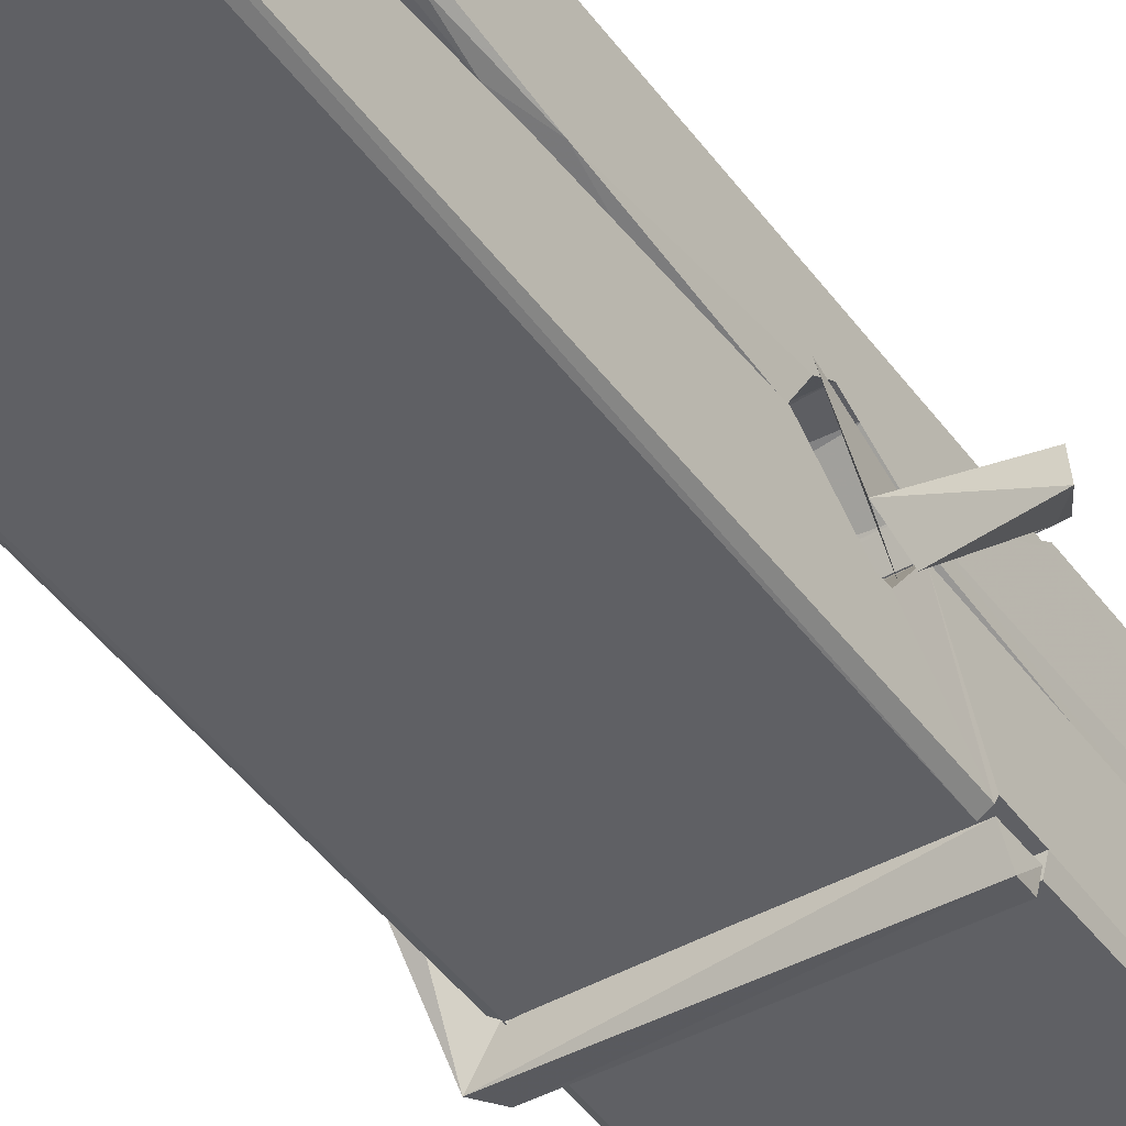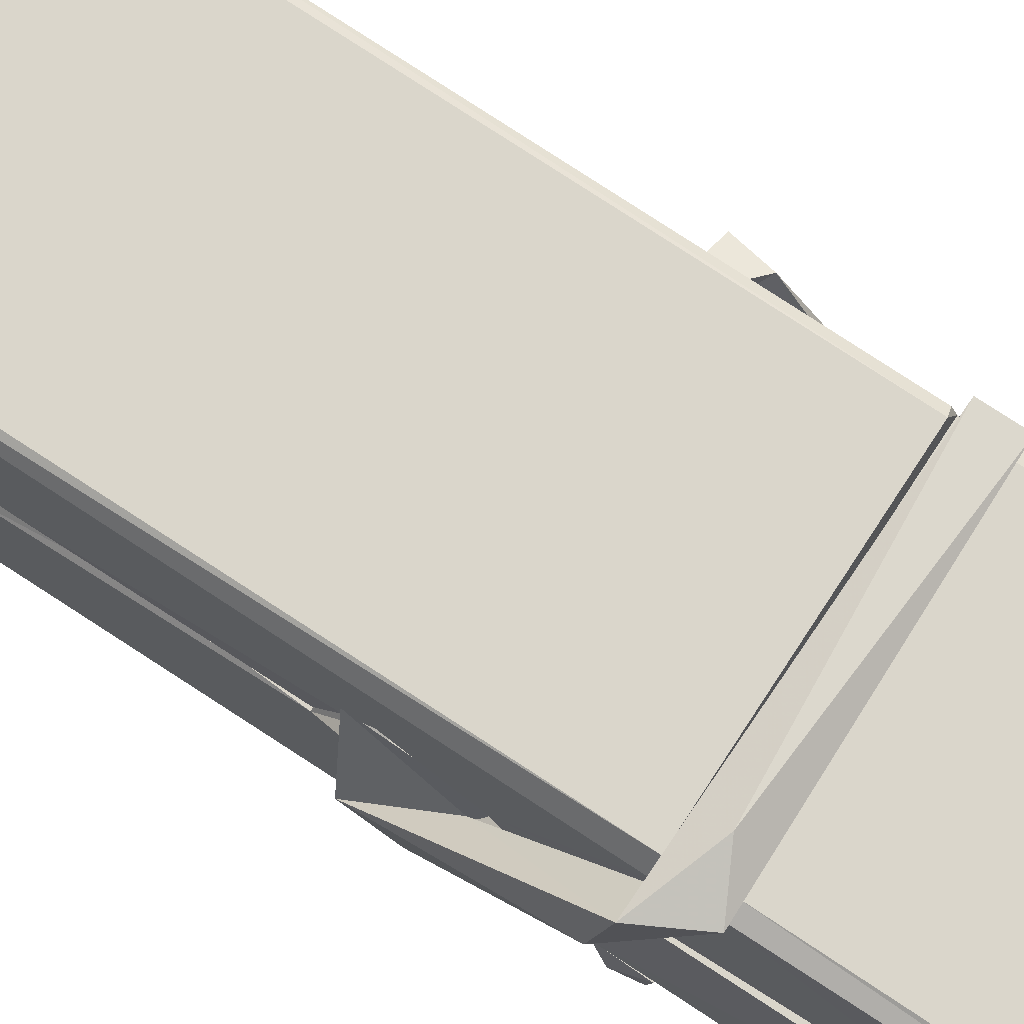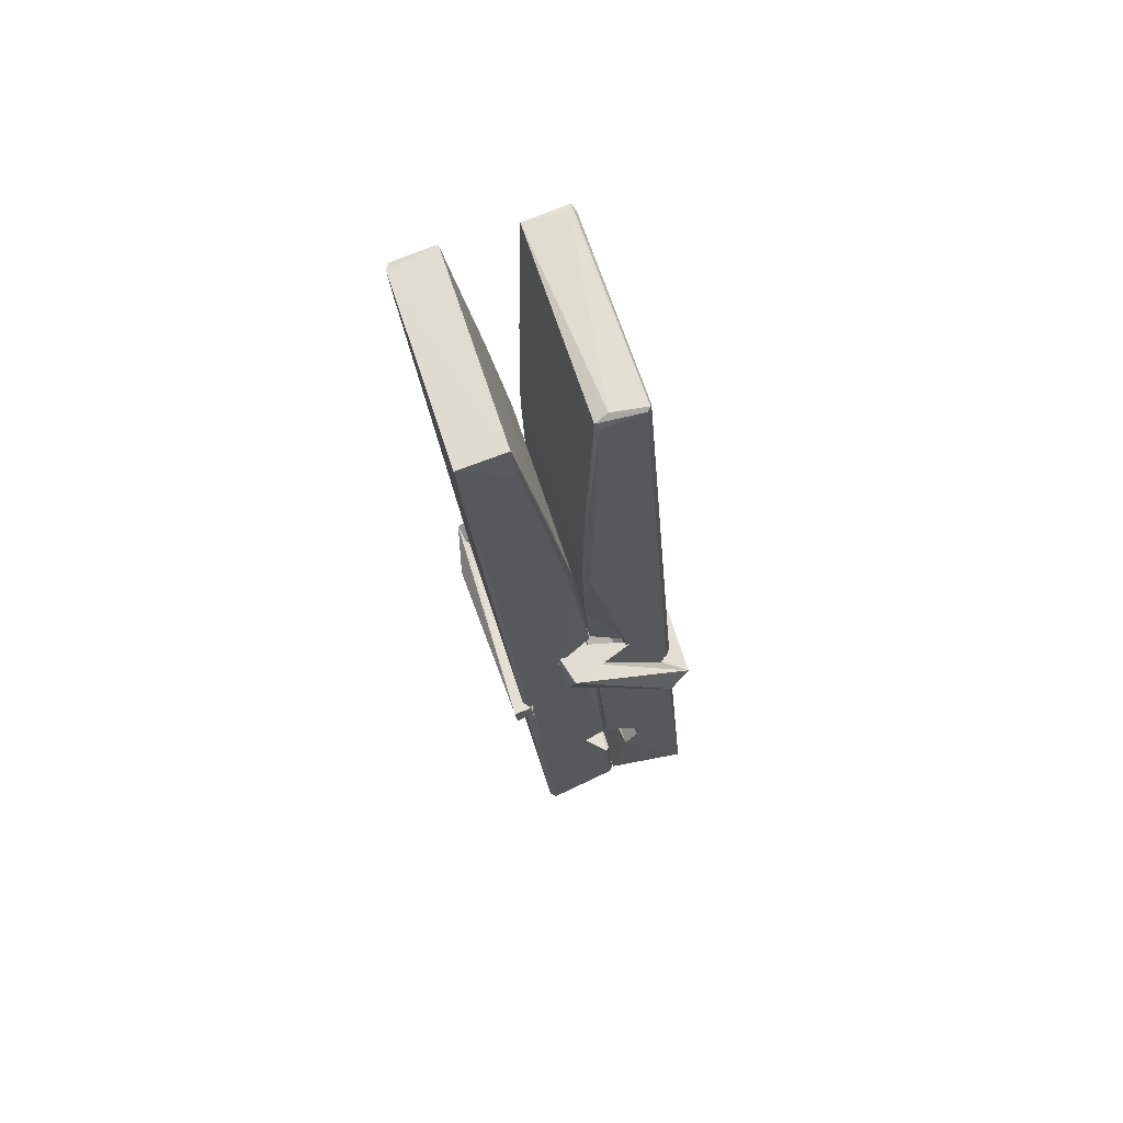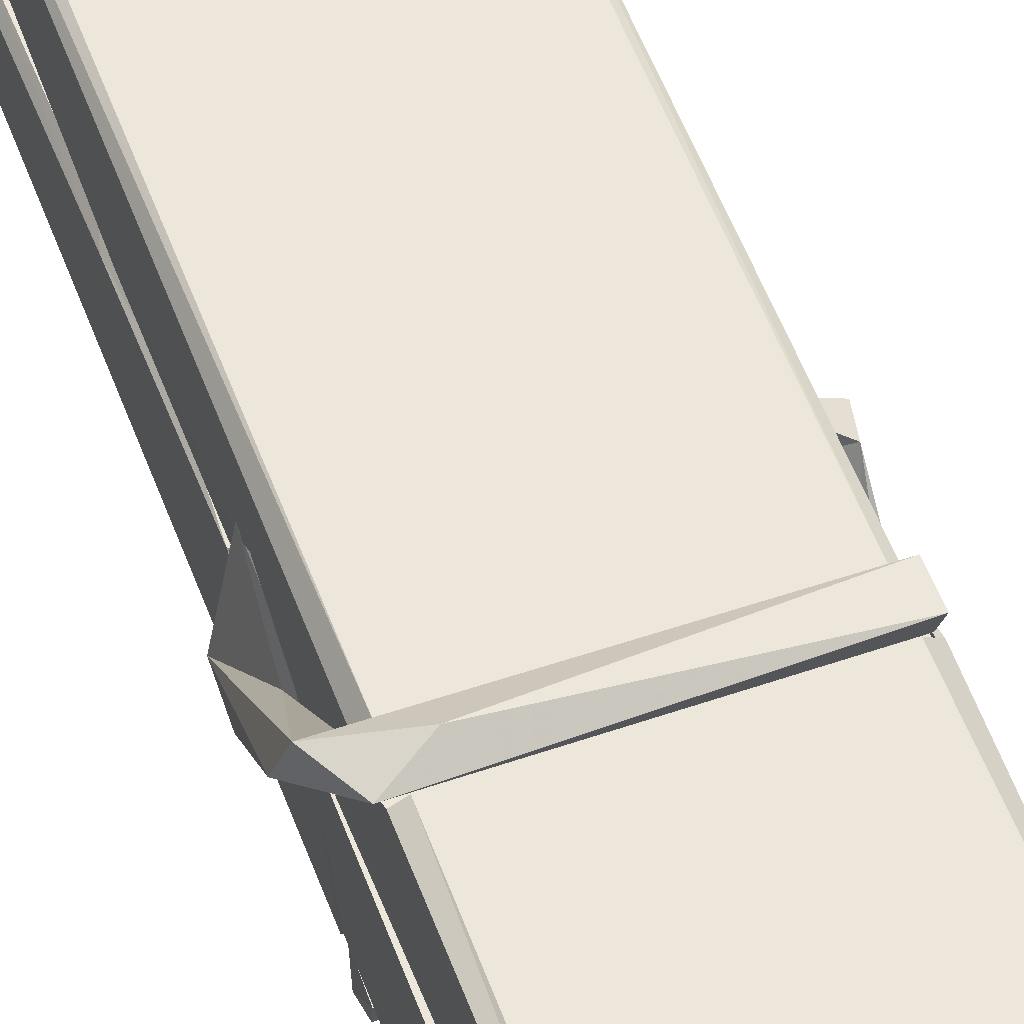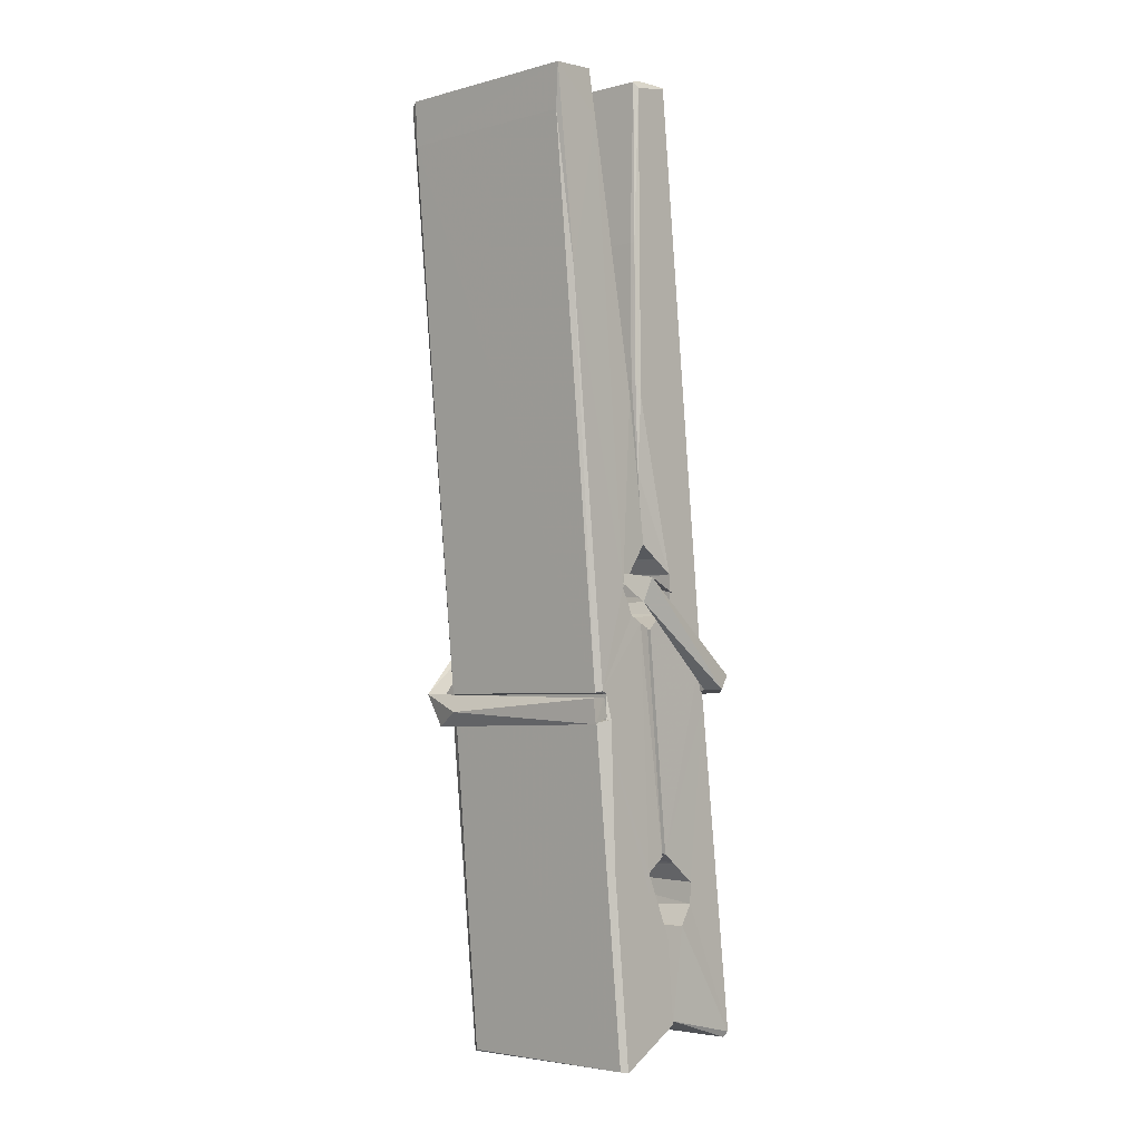
<metadata>
{"format":"obj","ext":"obj","renderer":"f3d","projection":"perspective","resolution":1024,"background":"white","views":[{"elev":-41.4,"azim":-144.1,"up":"+Z"},{"elev":72.8,"azim":-55.8,"up":"+Z"},{"elev":68.1,"azim":72.5,"up":"+Y"},{"elev":52.6,"azim":-19.3,"up":"+Z"},{"elev":-1.8,"azim":41.6,"up":"+Y"}]}
</metadata>
<code>
v 1.81 9.813 -9.187
v 1.974 9.847 -9.247
v 1.812 9.845 -9.248
v 1.816 9.848 -9.249
v 1.799 10.39 -9.203
v 1.8 10.47 -9.191
v 1.798 10.57 -9.174
v 1.803 10.36 -9.209
v 1.956 10.57 -9.173
v 1.797 10.56 -9.13
v 1.797 10.33 -9.21
v 1.79 10.6 -9.167
v 1.97 9.981 -9.238
v 1.803 10.09 -9.168
v 1.801 10.16 -9.215
v 1.807 9.915 -9.234
v 1.807 9.922 -9.222
v 1.806 9.97 -9.225
v 1.972 9.929 -9.219
v 1.966 9.949 -9.212
v 1.812 9.932 -9.215
v 1.965 10.2 -9.195
v 1.961 10.21 -9.199
v 1.8 10.21 -9.202
v 1.801 10.23 -9.221
v 1.963 10.23 -9.223
v 1.808 10.11 -9.163
v 1.95 10.57 -9.175
v 1.953 10.61 -9.168
v 1.957 10.36 -9.21
v 1.966 10.17 -9.205
v 1.965 10.16 -9.226
v 1.966 10.17 -9.216
v 1.965 9.984 -9.24
v 1.972 9.849 -9.249
v 1.969 9.852 -9.25
v 1.972 10.09 -9.173
v 1.811 10.09 -9.164
v 1.951 10.57 -9.132
v 1.953 10.47 -9.192
v 1.801 10.19 -9.194
v 1.81 9.979 -9.239
v 1.817 9.95 -9.211
v 1.972 9.916 -9.242
v 1.805 10.29 -9.217
v 1.959 10.29 -9.219
v 1.8 10.2 -9.195
v 1.79 10.6 -9.132
v 1.797 10.6 -9.128
v 1.955 10.6 -9.129
v 1.959 10.45 -9.143
v 1.968 10.12 -9.168
v 1.968 9.914 -9.245
v 1.975 9.817 -9.189
v 1.971 9.818 -9.185
v 1.816 9.815 -9.184
v 1.809 9.842 -9.245
v 1.961 10.35 -9.208
v 1.971 9.97 -9.22
v 1.806 10.16 -9.227
v 1.961 10.16 -9.228
v 1.968 10.11 -9.172
v 1.801 10.16 -9.223
v 1.968 10.09 -9.17
v 1.963 10.09 -9.165
v 1.812 9.91 -9.244
v 1.803 10.11 -9.171
v 1.803 10.09 -9.172
v 1.963 10.11 -9.164
v 1.793 10.61 -9.223
v 1.971 9.848 -9.251
v 1.8 10.36 -9.217
v 1.797 10.47 -9.219
v 1.954 10.6 -9.228
v 1.954 10.61 -9.26
v 1.961 10.35 -9.222
v 1.959 10.36 -9.219
v 1.956 10.48 -9.221
v 1.796 10.35 -9.221
v 1.806 9.979 -9.24
v 1.97 9.983 -9.241
v 1.972 9.924 -9.261
v 1.806 9.96 -9.271
v 1.805 10.1 -9.299
v 1.97 9.974 -9.262
v 1.804 10.2 -9.255
v 1.961 10.22 -9.246
v 1.807 10.22 -9.241
v 1.965 10.21 -9.254
v 1.799 10.23 -9.223
v 1.801 10.18 -9.252
v 1.965 10.18 -9.248
v 1.965 10.19 -9.255
v 1.961 10.23 -9.224
v 1.801 10.16 -9.227
v 1.795 10.6 -9.263
v 1.955 10.36 -9.218
v 1.971 9.94 -9.272
v 1.961 10.11 -9.3
v 1.958 10.32 -9.284
v 1.948 10.61 -9.265
v 1.948 10.61 -9.235
v 1.952 10.61 -9.225
v 1.952 10.48 -9.22
v 1.8 10.21 -9.252
v 1.971 9.958 -9.274
v 1.807 9.925 -9.266
v 1.809 9.845 -9.25
v 1.801 10.29 -9.219
v 1.96 10.29 -9.22
v 1.96 10.13 -9.298
v 1.789 10.61 -9.261
v 1.795 10.61 -9.258
v 1.952 10.61 -9.263
v 1.966 10.14 -9.294
v 1.967 10.1 -9.296
v 1.974 9.83 -9.32
v 1.815 9.823 -9.311
v 1.802 10.1 -9.291
v 1.79 10.6 -9.226
v 1.971 9.826 -9.316
v 1.807 10.13 -9.297
v 1.801 10.13 -9.294
v 1.966 10.16 -9.229
v 1.801 10.13 -9.289
v 1.812 9.91 -9.245
v 1.809 9.824 -9.318
v 1.966 10.13 -9.29
v 1.961 10.11 -9.292
v 1.803 10.13 -9.295
v 1.968 10.13 -9.289
v 1.975 10.11 -9.307
v 1.803 10.11 -9.297
v 1.99 10.11 -9.291
v 1.803 10.11 -9.31
v 1.802 10.12 -9.312
v 1.97 10.09 -9.156
v 1.969 10.1 -9.171
v 1.969 10.2 -9.212
v 1.784 10.11 -9.157
v 1.963 10.19 -9.262
v 1.953 10.21 -9.193
v 1.808 10.16 -9.24
v 1.8 10.22 -9.195
v 1.787 10.21 -9.25
v 1.787 10.19 -9.258
v 1.778 10.12 -9.181
v 1.798 10.17 -9.22
v 1.822 10.1 -9.149
v 1.799 10.08 -9.158
v 1.796 10.1 -9.171
v 1.969 10.11 -9.168
v 1.799 10.11 -9.16
v 1.97 10.11 -9.154
v 1.988 10.2 -9.204
v 1.983 10.19 -9.199
v 1.978 10.11 -9.283
v 1.981 10.13 -9.309
f 49 29 12
f 8 5 6
f 5 7 6
f 7 40 6
f 40 8 6
f 58 30 29
f 58 29 9
f 12 5 11
f 18 15 42
f 15 63 42
f 20 59 19
f 38 14 1
f 18 43 17
f 18 59 43
f 17 43 21
f 22 23 26
f 41 31 15
f 15 32 60
f 7 5 12
f 50 9 29
f 48 10 49
f 28 12 29
f 28 29 40
f 29 30 40
f 23 24 26
f 22 47 23
f 47 24 23
f 41 22 31
f 18 13 59
f 43 59 20
f 19 17 21
f 21 20 19
f 44 16 19
f 16 17 19
f 54 57 2
f 69 52 51
f 39 51 50
f 28 7 12
f 30 8 40
f 40 7 28
f 25 45 26
f 25 26 24
f 47 22 41
f 31 33 15
f 33 32 15
f 34 13 42
f 42 13 18
f 43 20 21
f 36 35 3
f 36 3 4
f 57 3 2
f 3 35 2
f 10 39 50
f 10 50 49
f 25 11 45
f 11 5 8
f 11 8 45
f 45 8 30
f 26 45 46
f 45 30 46
f 58 22 26
f 26 46 58
f 46 30 58
f 51 39 69
f 39 10 69
f 25 24 11
f 47 67 48
f 67 27 48
f 48 27 10
f 51 9 50
f 22 9 51
f 52 22 51
f 64 37 55
f 55 56 54
f 54 56 1
f 4 3 66
f 36 4 66
f 36 66 53
f 35 36 53
f 35 53 2
f 56 55 38
f 66 3 57
f 1 18 17
f 14 18 1
f 15 18 14
f 47 11 24
f 11 47 48
f 12 11 48
f 49 12 48
f 29 49 50
f 9 22 58
f 31 22 52
f 31 52 33
f 64 19 59
f 19 64 44
f 2 44 64
f 2 64 54
f 57 54 1
f 32 61 60
f 33 13 32
f 62 33 52
f 47 41 15
f 15 60 63
f 60 61 42
f 34 42 61
f 32 13 34
f 32 34 61
f 33 59 13
f 64 59 33
f 38 55 65
f 55 37 65
f 14 68 15
f 60 42 63
f 66 16 44
f 66 44 53
f 2 53 44
f 55 54 64
f 38 1 56
f 17 57 1
f 57 17 16
f 66 57 16
f 15 68 67
f 62 37 64
f 68 37 62
f 68 62 67
f 64 33 62
f 52 69 62
f 67 62 69
f 67 69 27
f 47 15 67
f 69 10 27
f 37 38 65
f 38 37 68
f 68 14 38
f 82 117 71
f 75 76 74
f 76 77 78
f 76 78 74
f 78 103 74
f 73 72 79
f 73 79 120
f 83 85 106
f 83 80 85
f 83 106 98
f 83 98 107
f 106 116 98
f 105 86 91
f 87 94 89
f 112 123 122
f 123 90 105
f 90 88 105
f 70 73 120
f 103 78 104
f 78 77 97
f 78 97 104
f 88 94 87
f 89 86 105
f 105 87 89
f 93 86 89
f 117 116 99
f 115 100 111
f 96 111 101
f 111 100 101
f 100 114 101
f 72 73 104
f 73 70 103
f 73 103 104
f 104 97 72
f 90 109 94
f 94 88 90
f 105 88 87
f 92 91 93
f 91 86 93
f 95 91 92
f 92 124 95
f 95 81 80
f 80 81 85
f 98 82 107
f 107 82 126
f 108 71 118
f 127 121 117
f 114 112 96
f 114 96 101
f 102 103 70
f 72 97 110
f 72 110 109
f 110 94 109
f 97 77 110
f 89 94 110
f 89 110 76
f 110 77 76
f 122 111 96
f 96 112 122
f 79 72 109
f 109 90 79
f 127 84 119
f 113 112 114
f 114 102 113
f 75 102 114
f 75 114 100
f 75 100 115
f 121 127 118
f 126 71 108
f 84 127 117
f 99 84 117
f 127 83 107
f 127 119 83
f 95 123 91
f 91 123 105
f 90 123 112
f 90 112 79
f 112 120 79
f 112 70 120
f 70 112 113
f 70 113 102
f 102 75 103
f 103 75 74
f 76 75 89
f 75 115 89
f 115 93 89
f 81 128 116
f 106 85 81
f 106 81 116
f 98 116 117
f 98 117 82
f 121 71 117
f 71 121 118
f 127 108 118
f 92 93 124
f 93 115 124
f 123 95 125
f 81 95 124
f 128 81 124
f 124 115 128
f 128 115 111
f 111 122 125
f 111 125 128
f 122 123 125
f 80 83 119
f 71 126 82
f 127 107 108
f 107 126 108
f 119 129 128
f 128 125 119
f 80 125 95
f 125 80 119
f 99 116 128
f 99 128 129
f 99 129 119
f 119 84 99
f 131 158 130
f 132 136 158
f 132 134 133
f 130 136 133
f 132 133 135
f 136 132 135
f 130 158 136
f 149 137 154
f 154 152 153
f 155 134 158
f 158 131 139
f 151 148 153
f 147 146 151
f 155 142 156
f 156 142 139
f 155 139 142
f 142 155 141
f 141 155 142
f 145 144 143
f 145 143 144
f 148 145 144
f 144 145 148
f 146 145 148
f 147 145 146
f 146 148 151
f 147 140 145
f 156 139 131
f 134 155 156
f 155 158 139
f 145 140 148
f 147 150 140
f 150 147 151
f 150 149 140
f 140 153 148
f 153 140 154
f 154 140 149
f 151 138 150
f 153 152 151
f 138 152 137
f 137 152 154
f 150 137 149
f 137 150 138
f 138 151 152
f 157 134 156
f 157 156 131
f 157 131 134
f 132 158 134
f 134 131 133
f 131 130 133
f 133 136 135
f 49 29 12
f 8 5 6
f 5 7 6
f 7 40 6
f 40 8 6
f 58 30 29
f 58 29 9
f 12 5 11
f 18 15 42
f 15 63 42
f 20 59 19
f 38 14 1
f 18 43 17
f 18 59 43
f 17 43 21
f 22 23 26
f 41 31 15
f 15 32 60
f 7 5 12
f 50 9 29
f 48 10 49
f 28 12 29
f 28 29 40
f 29 30 40
f 23 24 26
f 22 47 23
f 47 24 23
f 41 22 31
f 18 13 59
f 43 59 20
f 19 17 21
f 21 20 19
f 44 16 19
f 16 17 19
f 54 57 2
f 69 52 51
f 39 51 50
f 28 7 12
f 30 8 40
f 40 7 28
f 25 45 26
f 25 26 24
f 47 22 41
f 31 33 15
f 33 32 15
f 34 13 42
f 42 13 18
f 43 20 21
f 36 35 3
f 36 3 4
f 57 3 2
f 3 35 2
f 10 39 50
f 10 50 49
f 25 11 45
f 11 5 8
f 11 8 45
f 45 8 30
f 26 45 46
f 45 30 46
f 58 22 26
f 26 46 58
f 46 30 58
f 51 39 69
f 39 10 69
f 25 24 11
f 47 67 48
f 67 27 48
f 48 27 10
f 51 9 50
f 22 9 51
f 52 22 51
f 64 37 55
f 55 56 54
f 54 56 1
f 4 3 66
f 36 4 66
f 36 66 53
f 35 36 53
f 35 53 2
f 56 55 38
f 66 3 57
f 1 18 17
f 14 18 1
f 15 18 14
f 47 11 24
f 11 47 48
f 12 11 48
f 49 12 48
f 29 49 50
f 9 22 58
f 31 22 52
f 31 52 33
f 64 19 59
f 19 64 44
f 2 44 64
f 2 64 54
f 57 54 1
f 32 61 60
f 33 13 32
f 62 33 52
f 47 41 15
f 15 60 63
f 60 61 42
f 34 42 61
f 32 13 34
f 32 34 61
f 33 59 13
f 64 59 33
f 38 55 65
f 55 37 65
f 14 68 15
f 60 42 63
f 66 16 44
f 66 44 53
f 2 53 44
f 55 54 64
f 38 1 56
f 17 57 1
f 57 17 16
f 66 57 16
f 15 68 67
f 62 37 64
f 68 37 62
f 68 62 67
f 64 33 62
f 52 69 62
f 67 62 69
f 67 69 27
f 47 15 67
f 69 10 27
f 37 38 65
f 38 37 68
f 68 14 38
f 82 117 71
f 75 76 74
f 76 77 78
f 76 78 74
f 78 103 74
f 73 72 79
f 73 79 120
f 83 85 106
f 83 80 85
f 83 106 98
f 83 98 107
f 106 116 98
f 105 86 91
f 87 94 89
f 112 123 122
f 123 90 105
f 90 88 105
f 70 73 120
f 103 78 104
f 78 77 97
f 78 97 104
f 88 94 87
f 89 86 105
f 105 87 89
f 93 86 89
f 117 116 99
f 115 100 111
f 96 111 101
f 111 100 101
f 100 114 101
f 72 73 104
f 73 70 103
f 73 103 104
f 104 97 72
f 90 109 94
f 94 88 90
f 105 88 87
f 92 91 93
f 91 86 93
f 95 91 92
f 92 124 95
f 95 81 80
f 80 81 85
f 98 82 107
f 107 82 126
f 108 71 118
f 127 121 117
f 114 112 96
f 114 96 101
f 102 103 70
f 72 97 110
f 72 110 109
f 110 94 109
f 97 77 110
f 89 94 110
f 89 110 76
f 110 77 76
f 122 111 96
f 96 112 122
f 79 72 109
f 109 90 79
f 127 84 119
f 113 112 114
f 114 102 113
f 75 102 114
f 75 114 100
f 75 100 115
f 121 127 118
f 126 71 108
f 84 127 117
f 99 84 117
f 127 83 107
f 127 119 83
f 95 123 91
f 91 123 105
f 90 123 112
f 90 112 79
f 112 120 79
f 112 70 120
f 70 112 113
f 70 113 102
f 102 75 103
f 103 75 74
f 76 75 89
f 75 115 89
f 115 93 89
f 81 128 116
f 106 85 81
f 106 81 116
f 98 116 117
f 98 117 82
f 121 71 117
f 71 121 118
f 127 108 118
f 92 93 124
f 93 115 124
f 123 95 125
f 81 95 124
f 128 81 124
f 124 115 128
f 128 115 111
f 111 122 125
f 111 125 128
f 122 123 125
f 80 83 119
f 71 126 82
f 127 107 108
f 107 126 108
f 119 129 128
f 128 125 119
f 80 125 95
f 125 80 119
f 99 116 128
f 99 128 129
f 99 129 119
f 119 84 99
f 131 158 130
f 132 136 158
f 132 134 133
f 130 136 133
f 132 133 135
f 136 132 135
f 130 158 136
f 149 137 154
f 154 152 153
f 155 134 158
f 158 131 139
f 151 148 153
f 147 146 151
f 155 142 156
f 156 142 139
f 155 139 142
f 142 155 141
f 141 155 142
f 145 144 143
f 145 143 144
f 148 145 144
f 144 145 148
f 146 145 148
f 147 145 146
f 146 148 151
f 147 140 145
f 156 139 131
f 134 155 156
f 155 158 139
f 145 140 148
f 147 150 140
f 150 147 151
f 150 149 140
f 140 153 148
f 153 140 154
f 154 140 149
f 151 138 150
f 153 152 151
f 138 152 137
f 137 152 154
f 150 137 149
f 137 150 138
f 138 151 152
f 157 134 156
f 157 156 131
f 157 131 134
f 132 158 134
f 134 131 133
f 131 130 133
f 133 136 135

</code>
